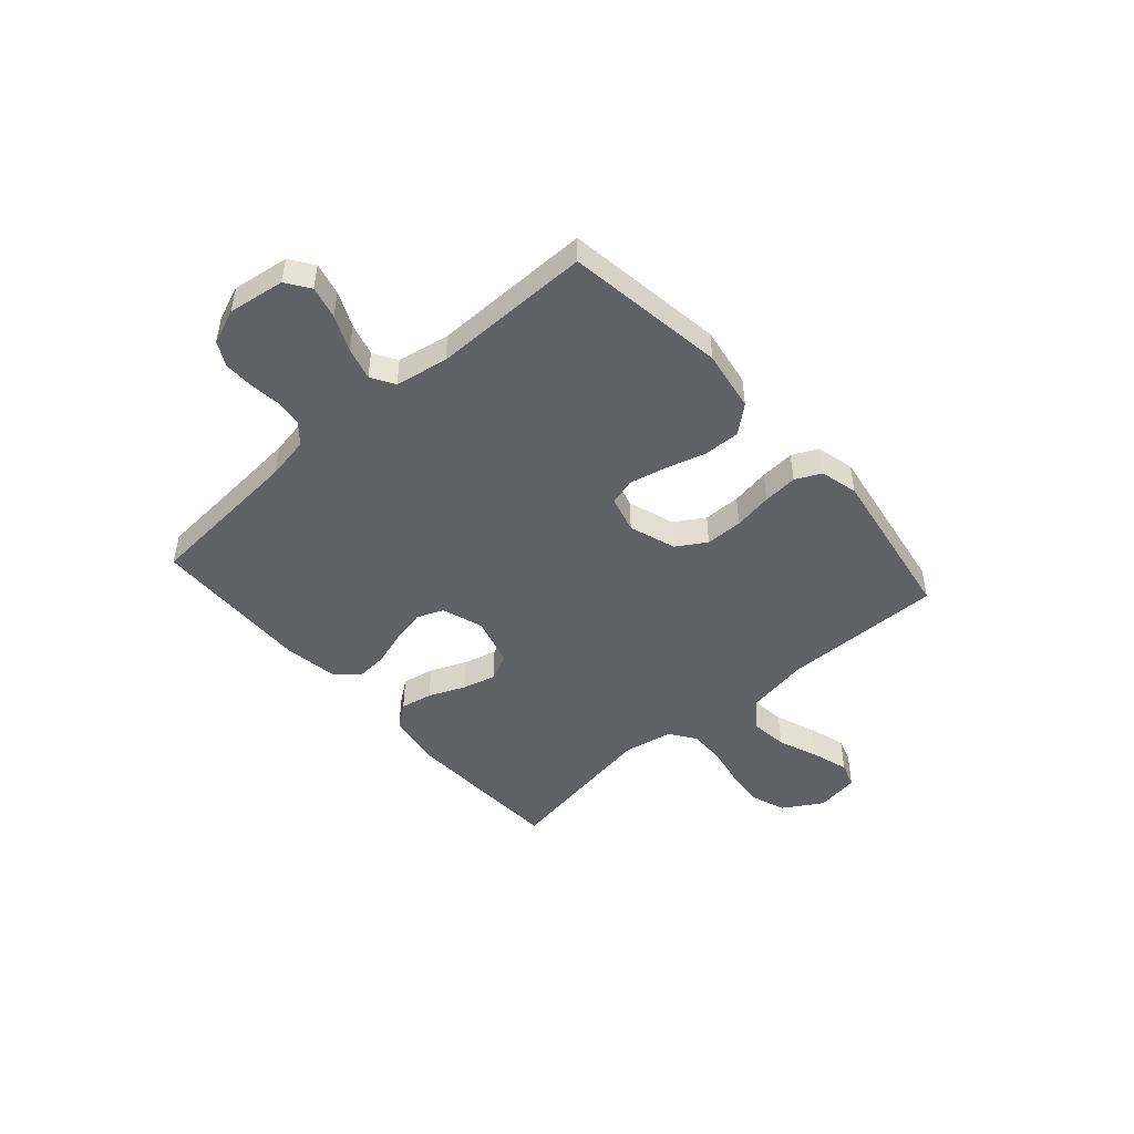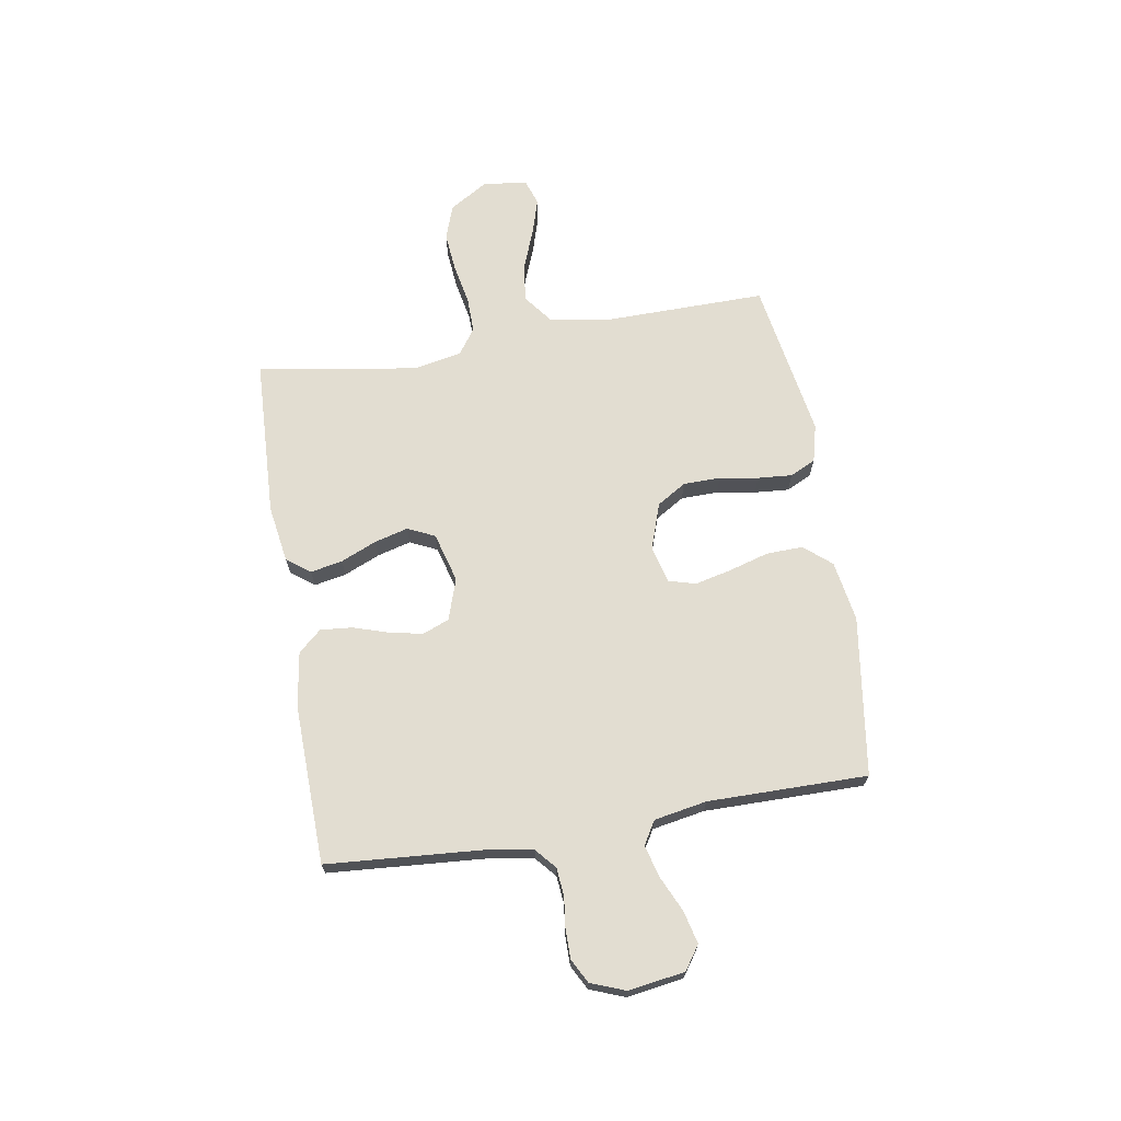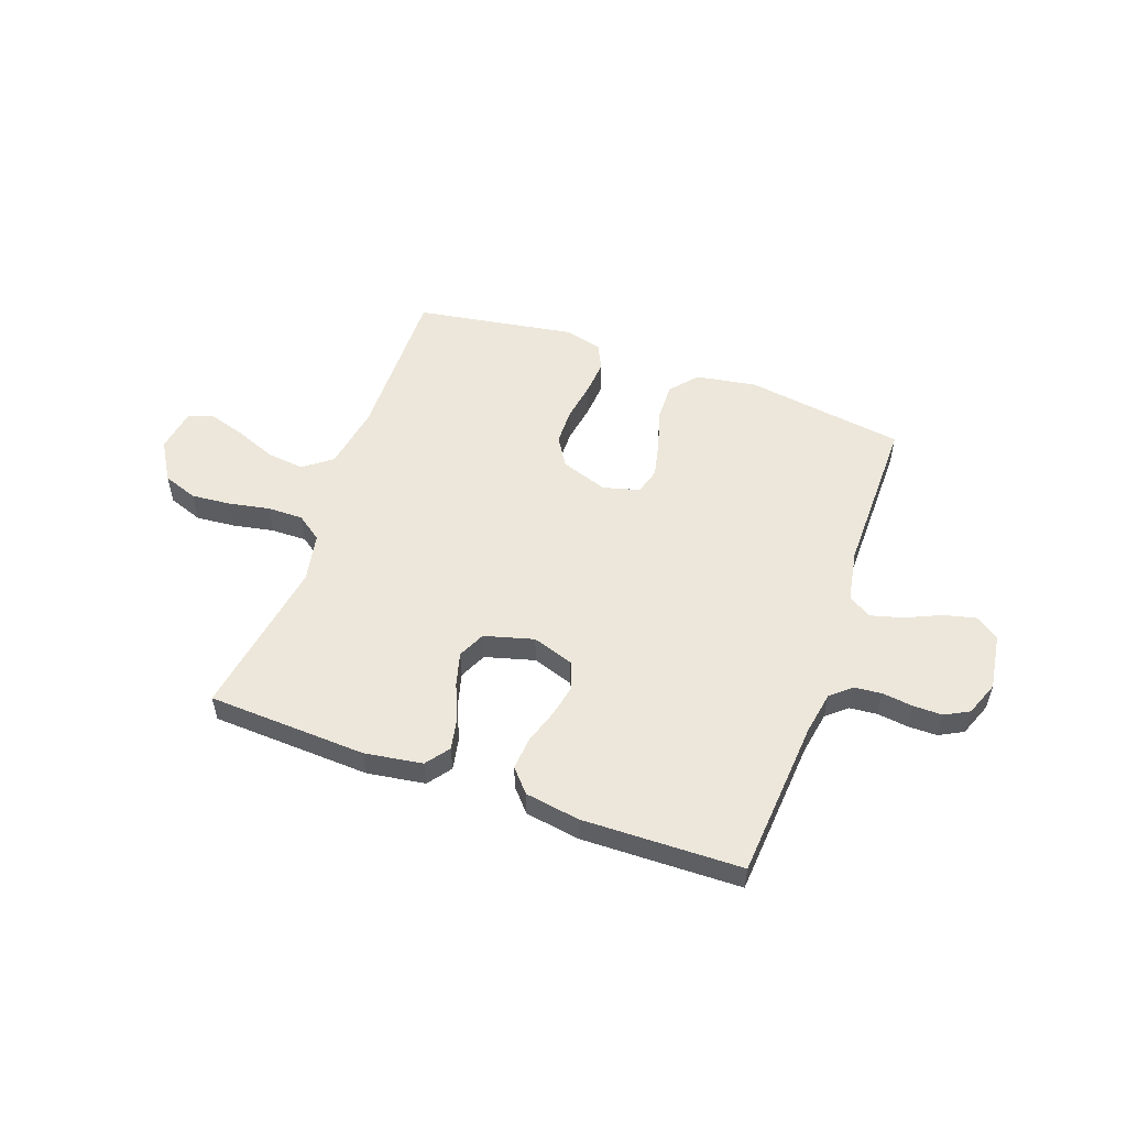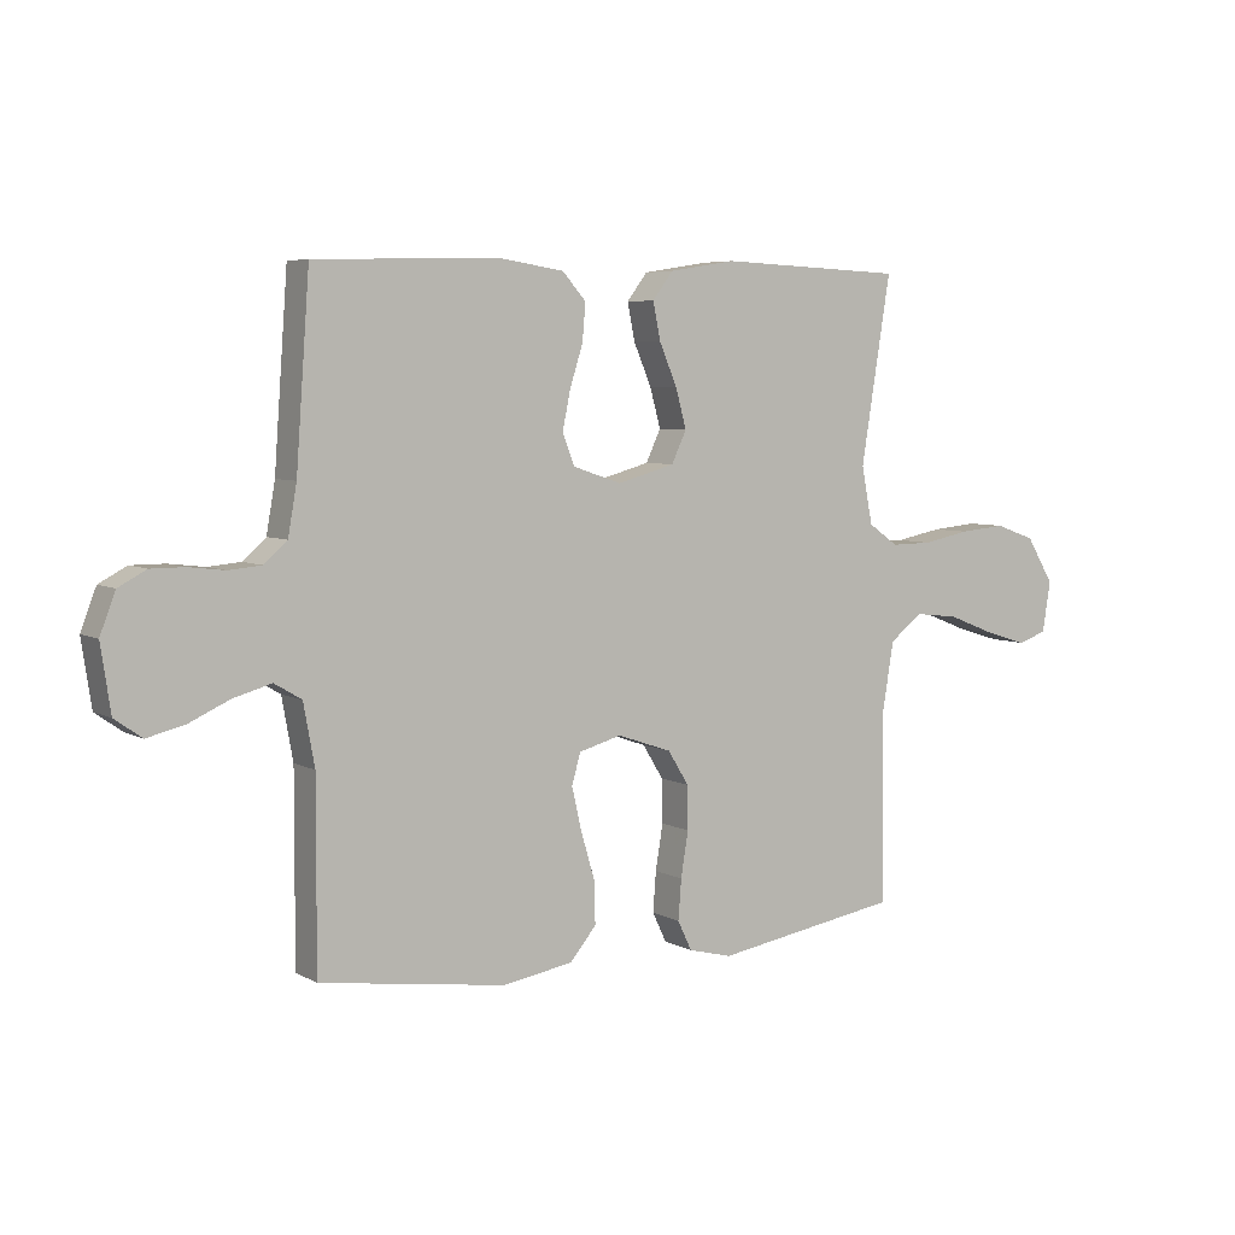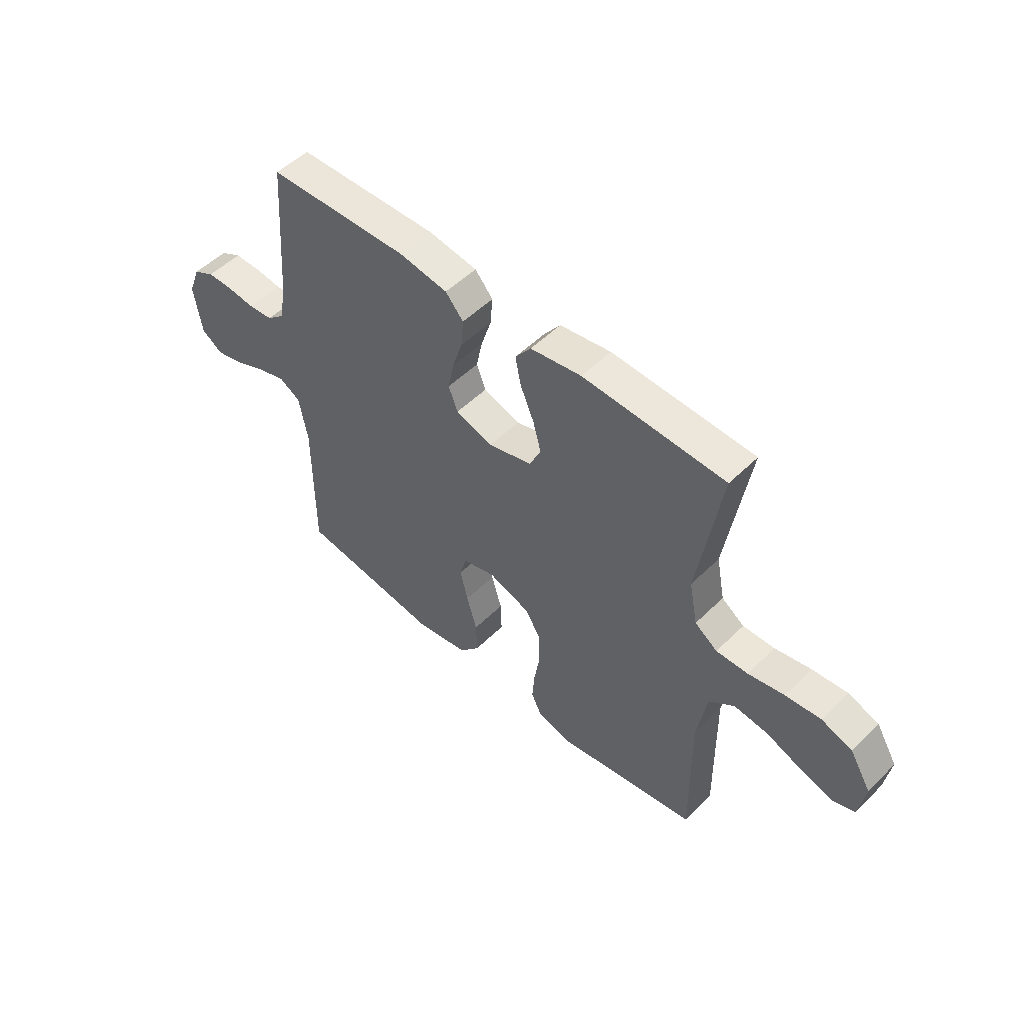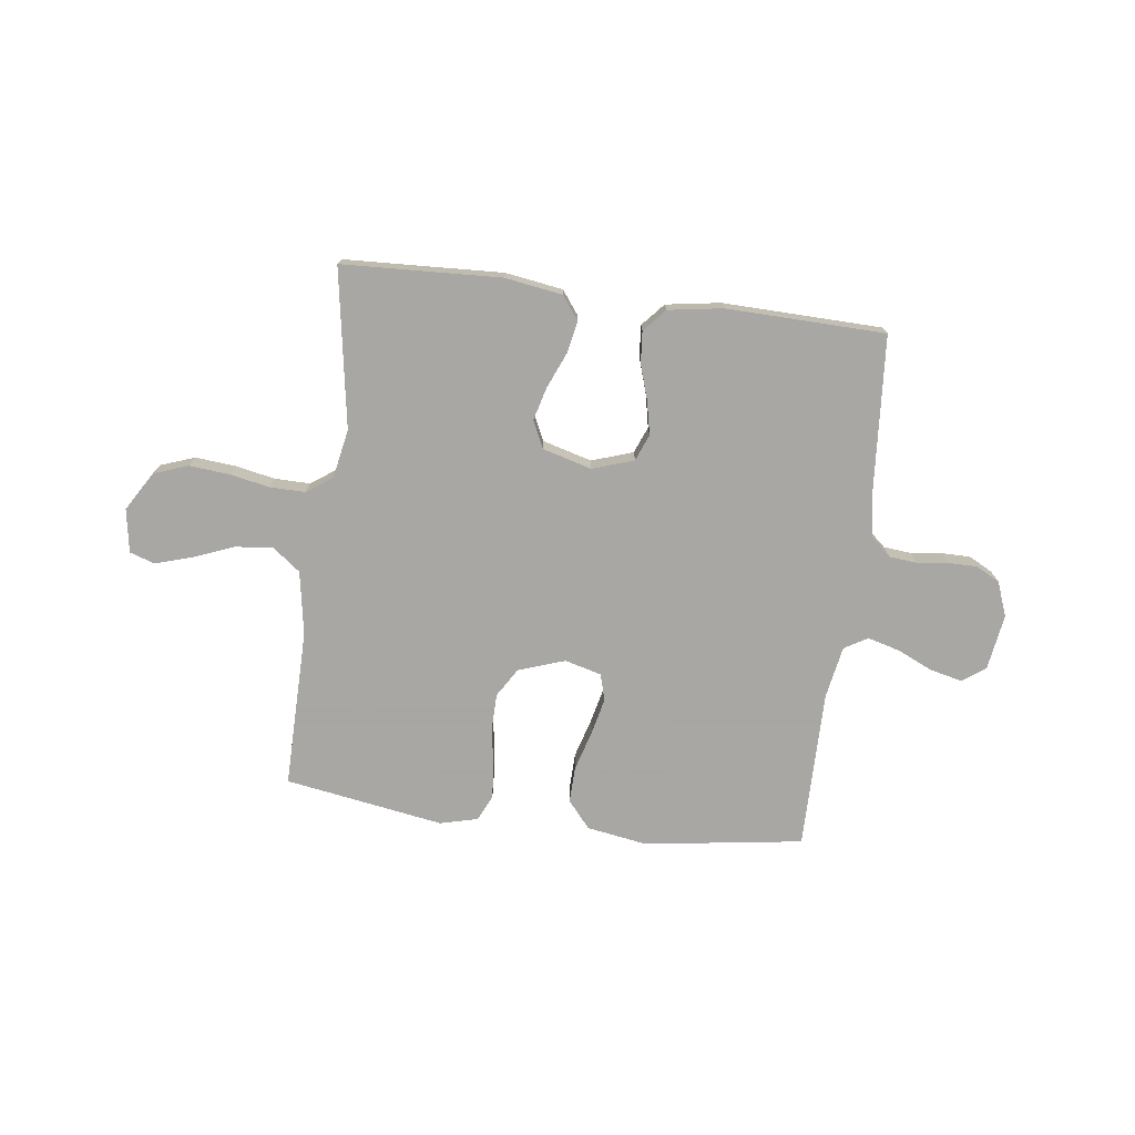
<metadata>
{"format":"obj","ext":"obj","renderer":"f3d","projection":"perspective","resolution":1024,"background":"white","views":[{"elev":-47.9,"azim":131.5,"up":"+Y"},{"elev":68.6,"azim":80.6,"up":"+Y"},{"elev":53.9,"azim":19.9,"up":"+Y"},{"elev":5.6,"azim":147.5,"up":"+Z"},{"elev":51.6,"azim":-136.7,"up":"+Z"},{"elev":-74.4,"azim":-7.2,"up":"+Y"}]}
</metadata>
<code>
v 0.5 0.07 -0.5
v 0.2 0.07 -0.543
v 0.086 0.07 -0.524
v 0.043 0.07 -0.473
v 0.045 0.07 -0.404
v 0.067 0.07 -0.329
v 0.083 0.07 -0.26
v 0.069 0.07 -0.21
v 0 0.07 -0.191
v -0.088 0.07 -0.221
v -0.122 0.07 -0.276
v -0.123 0.07 -0.346
v -0.111 0.07 -0.419
v -0.106 0.07 -0.484
v -0.129 0.07 -0.532
v -0.2 0.07 -0.55
v -0.5 0.07 -0.5
v -0.496 0.07 -0.2
v -0.516 0.07 -0.08
v -0.569 0.07 -0.039
v -0.64 0.07 -0.047
v -0.717 0.07 -0.077
v -0.786 0.07 -0.098
v -0.833 0.07 -0.082
v -0.846 0.07 0
v -0.801 0.07 0.074
v -0.736 0.07 0.097
v -0.661 0.07 0.09
v -0.585 0.07 0.075
v -0.518 0.07 0.074
v -0.47 0.07 0.108
v -0.452 0.07 0.2
v -0.5 0.07 0.5
v -0.2 0.07 0.513
v -0.092 0.07 0.496
v -0.059 0.07 0.452
v -0.071 0.07 0.392
v -0.1 0.07 0.324
v -0.117 0.07 0.261
v -0.093 0.07 0.21
v 0 0.07 0.184
v 0.078 0.07 0.21
v 0.098 0.07 0.26
v 0.085 0.07 0.323
v 0.064 0.07 0.389
v 0.059 0.07 0.449
v 0.097 0.07 0.492
v 0.2 0.07 0.508
v 0.5 0.07 0.5
v 0.522 0.07 0.2
v 0.536 0.07 0.12
v 0.574 0.07 0.087
v 0.626 0.07 0.082
v 0.684 0.07 0.089
v 0.739 0.07 0.089
v 0.784 0.07 0.065
v 0.809 0.07 0
v 0.793 0.07 -0.106
v 0.749 0.07 -0.137
v 0.688 0.07 -0.122
v 0.622 0.07 -0.092
v 0.561 0.07 -0.075
v 0.517 0.07 -0.101
v 0.499 0.07 -0.2
v 0.5 0 -0.5
v 0.2 0 -0.543
v 0.086 0 -0.524
v 0.043 0 -0.473
v 0.045 0 -0.404
v 0.067 0 -0.329
v 0.083 0 -0.26
v 0.069 0 -0.21
v 0 0 -0.191
v -0.088 0 -0.221
v -0.122 0 -0.276
v -0.123 0 -0.346
v -0.111 0 -0.419
v -0.106 0 -0.484
v -0.129 0 -0.532
v -0.2 0 -0.55
v -0.5 0 -0.5
v -0.496 0 -0.2
v -0.516 0 -0.08
v -0.569 0 -0.039
v -0.64 0 -0.047
v -0.717 0 -0.077
v -0.786 0 -0.098
v -0.833 0 -0.082
v -0.846 0 0
v -0.801 0 0.074
v -0.736 0 0.097
v -0.661 0 0.09
v -0.585 0 0.075
v -0.518 0 0.074
v -0.47 0 0.108
v -0.452 0 0.2
v -0.5 0 0.5
v -0.2 0 0.513
v -0.092 0 0.496
v -0.059 0 0.452
v -0.071 0 0.392
v -0.1 0 0.324
v -0.117 0 0.261
v -0.093 0 0.21
v 0 0 0.184
v 0.078 0 0.21
v 0.098 0 0.26
v 0.085 0 0.323
v 0.064 0 0.389
v 0.059 0 0.449
v 0.097 0 0.492
v 0.2 0 0.508
v 0.5 0 0.5
v 0.522 0 0.2
v 0.536 0 0.12
v 0.574 0 0.087
v 0.626 0 0.082
v 0.684 0 0.089
v 0.739 0 0.089
v 0.784 0 0.065
v 0.809 0 0
v 0.793 0 -0.106
v 0.749 0 -0.137
v 0.688 0 -0.122
v 0.622 0 -0.092
v 0.561 0 -0.075
v 0.517 0 -0.101
v 0.499 0 -0.2
f 59 60 61
f 58 59 61
f 57 58 61
f 56 57 61
f 55 56 61
f 54 55 61
f 53 54 61
f 52 53 61 62
f 51 52 62 63
f 48 49 50
f 47 48 50
f 46 47 50
f 45 46 50
f 44 45 50
f 51 63 64
f 50 51 64
f 44 50 64
f 43 44 64
f 36 37 38
f 35 36 38
f 34 35 38
f 33 34 38
f 32 33 38
f 31 32 38 39
f 30 31 39 40
f 27 28 29
f 26 27 29
f 25 26 29
f 24 25 29
f 23 24 29
f 22 23 29
f 21 22 29
f 20 21 29 30
f 30 40 41
f 20 30 41
f 19 20 41
f 16 17 18
f 15 16 18
f 14 15 18
f 13 14 18
f 12 13 18
f 11 12 18 19
f 4 5 6
f 3 4 6
f 2 3 6
f 1 2 6
f 64 1 6
f 64 6 7
f 64 7 8
f 43 64 8
f 42 43 8
f 19 41 42
f 11 19 42
f 10 11 42
f 9 10 42
f 8 9 42
f 125 124 123
f 125 123 122
f 125 122 121
f 125 121 120
f 125 120 119
f 125 119 118
f 125 118 117
f 126 125 117 116
f 127 126 116 115
f 114 113 112
f 114 112 111
f 114 111 110
f 114 110 109
f 114 109 108
f 128 127 115
f 128 115 114
f 128 114 108
f 128 108 107
f 102 101 100
f 102 100 99
f 102 99 98
f 102 98 97
f 102 97 96
f 103 102 96 95
f 104 103 95 94
f 93 92 91
f 93 91 90
f 93 90 89
f 93 89 88
f 93 88 87
f 93 87 86
f 93 86 85
f 94 93 85 84
f 105 104 94
f 105 94 84
f 105 84 83
f 82 81 80
f 82 80 79
f 82 79 78
f 82 78 77
f 82 77 76
f 83 82 76 75
f 70 69 68
f 70 68 67
f 70 67 66
f 70 66 65
f 70 65 128
f 71 70 128
f 72 71 128
f 72 128 107
f 72 107 106
f 106 105 83
f 106 83 75
f 106 75 74
f 106 74 73
f 106 73 72
f 1 65 66 2
f 2 66 67 3
f 3 67 68 4
f 4 68 69 5
f 5 69 70 6
f 6 70 71 7
f 7 71 72 8
f 8 72 73 9
f 9 73 74 10
f 10 74 75 11
f 11 75 76 12
f 12 76 77 13
f 13 77 78 14
f 14 78 79 15
f 15 79 80 16
f 16 80 81 17
f 17 81 82 18
f 18 82 83 19
f 19 83 84 20
f 20 84 85 21
f 21 85 86 22
f 22 86 87 23
f 23 87 88 24
f 24 88 89 25
f 25 89 90 26
f 26 90 91 27
f 27 91 92 28
f 28 92 93 29
f 29 93 94 30
f 30 94 95 31
f 31 95 96 32
f 32 96 97 33
f 33 97 98 34
f 34 98 99 35
f 35 99 100 36
f 36 100 101 37
f 37 101 102 38
f 38 102 103 39
f 39 103 104 40
f 40 104 105 41
f 41 105 106 42
f 42 106 107 43
f 43 107 108 44
f 44 108 109 45
f 45 109 110 46
f 46 110 111 47
f 47 111 112 48
f 48 112 113 49
f 49 113 114 50
f 50 114 115 51
f 51 115 116 52
f 52 116 117 53
f 53 117 118 54
f 54 118 119 55
f 55 119 120 56
f 56 120 121 57
f 57 121 122 58
f 58 122 123 59
f 59 123 124 60
f 60 124 125 61
f 61 125 126 62
f 62 126 127 63
f 63 127 128 64
f 64 128 65 1

</code>
